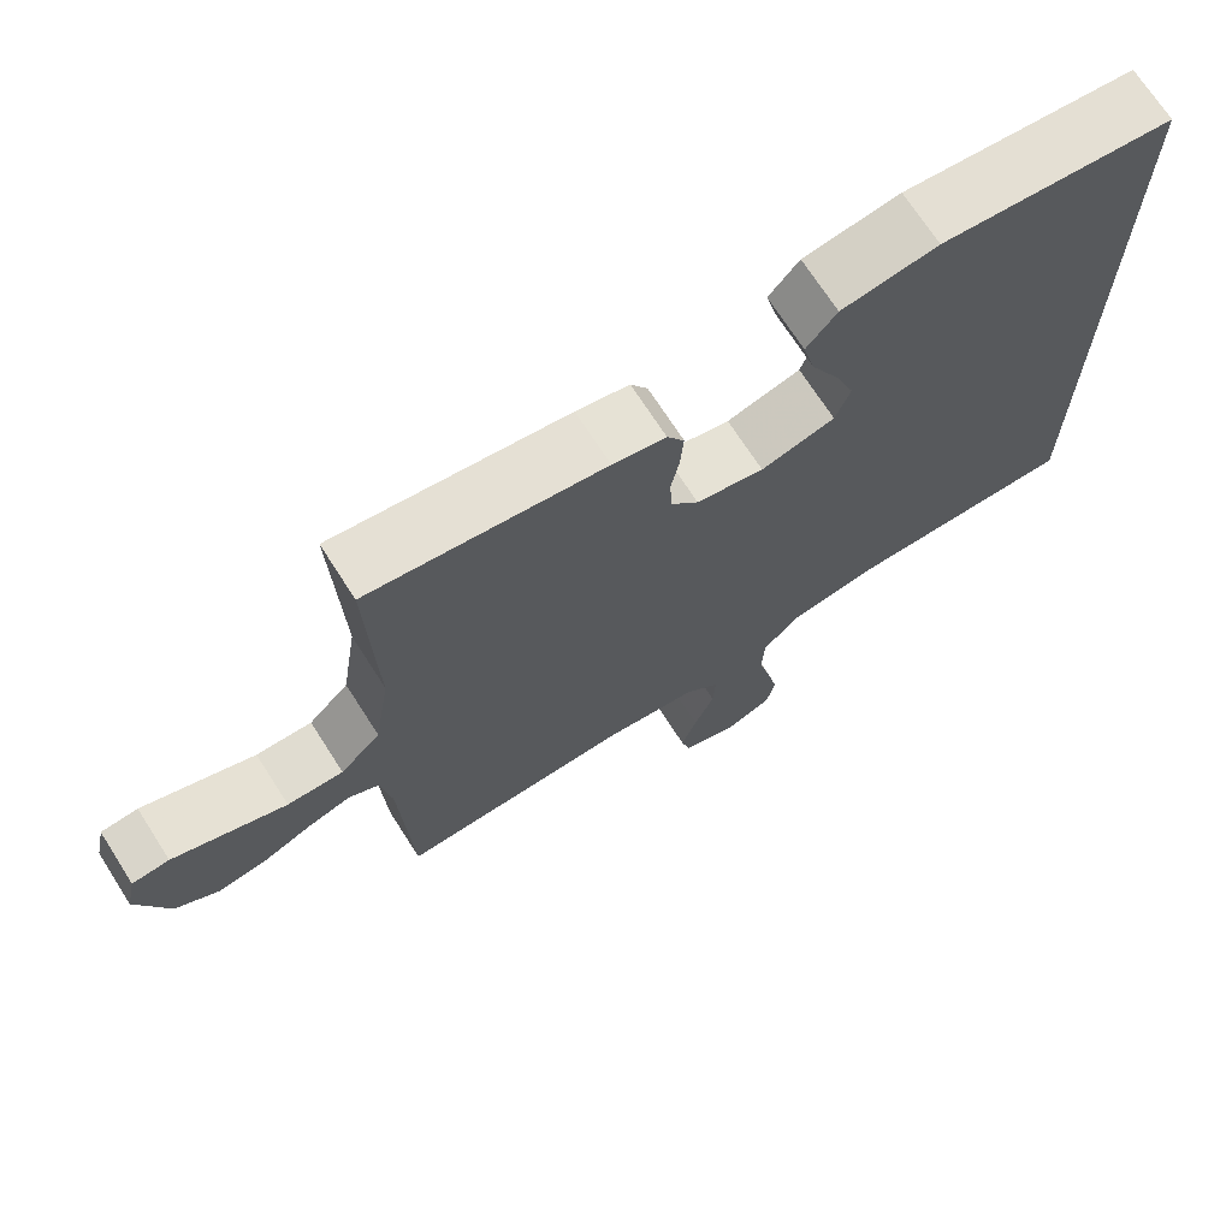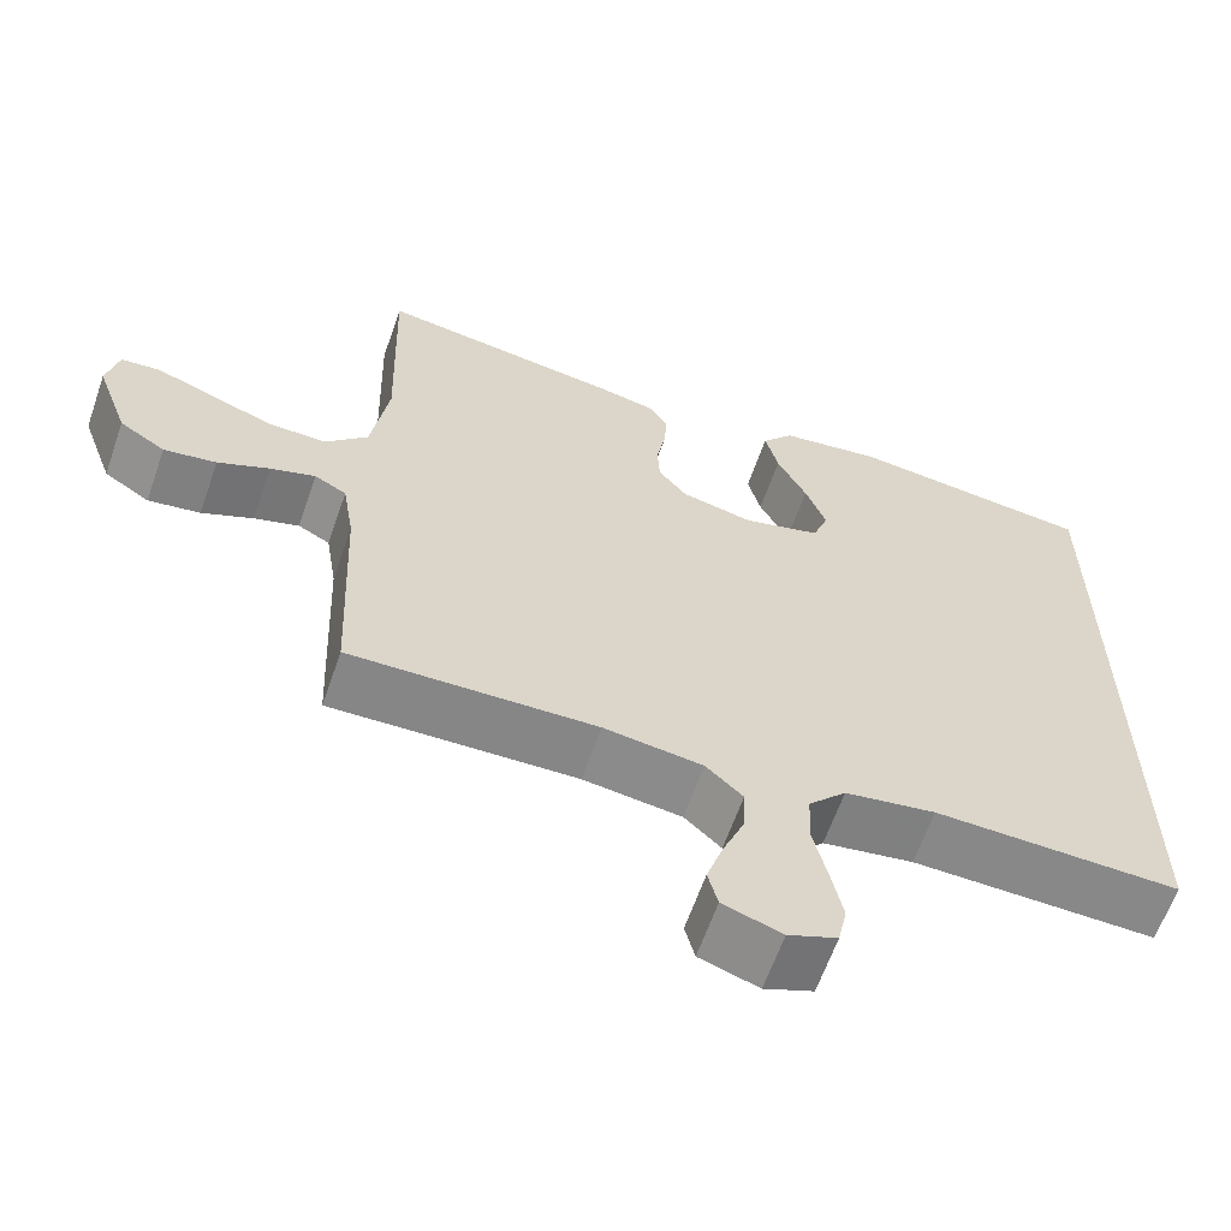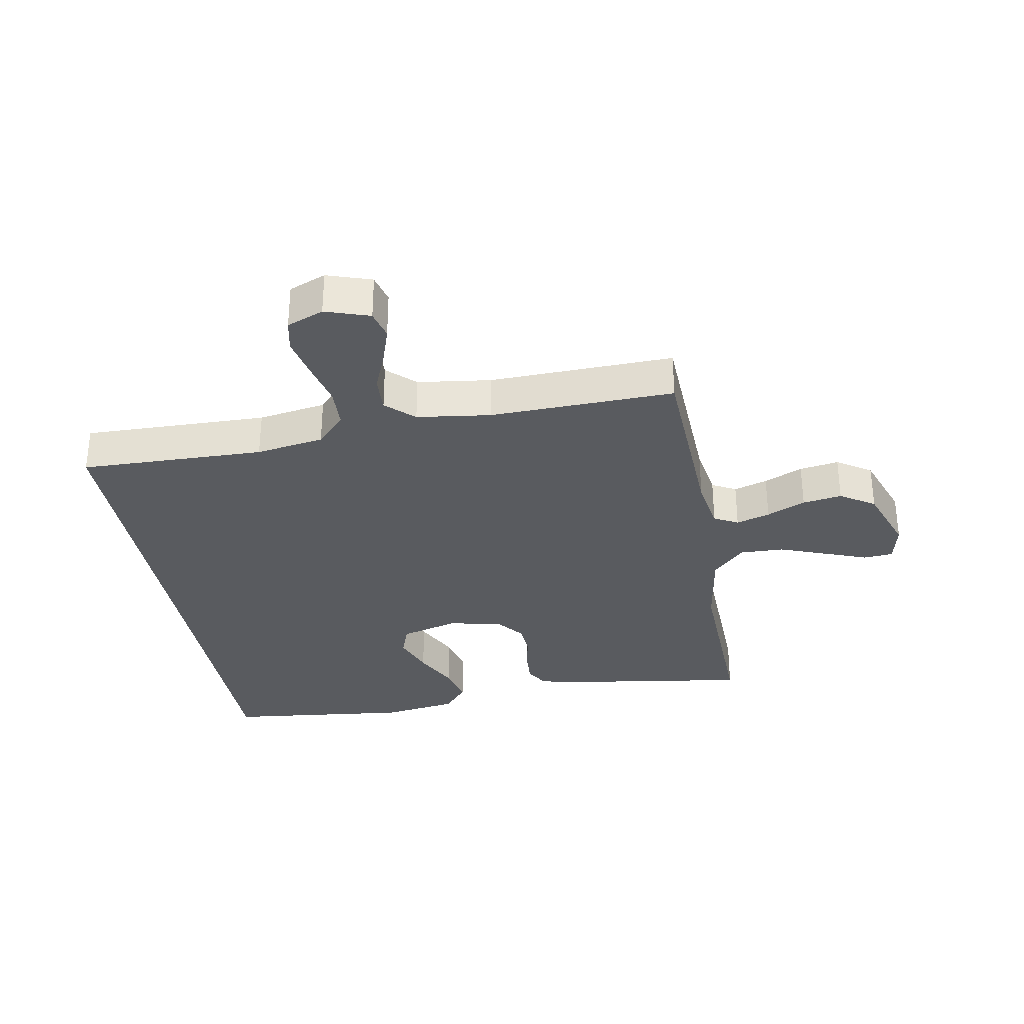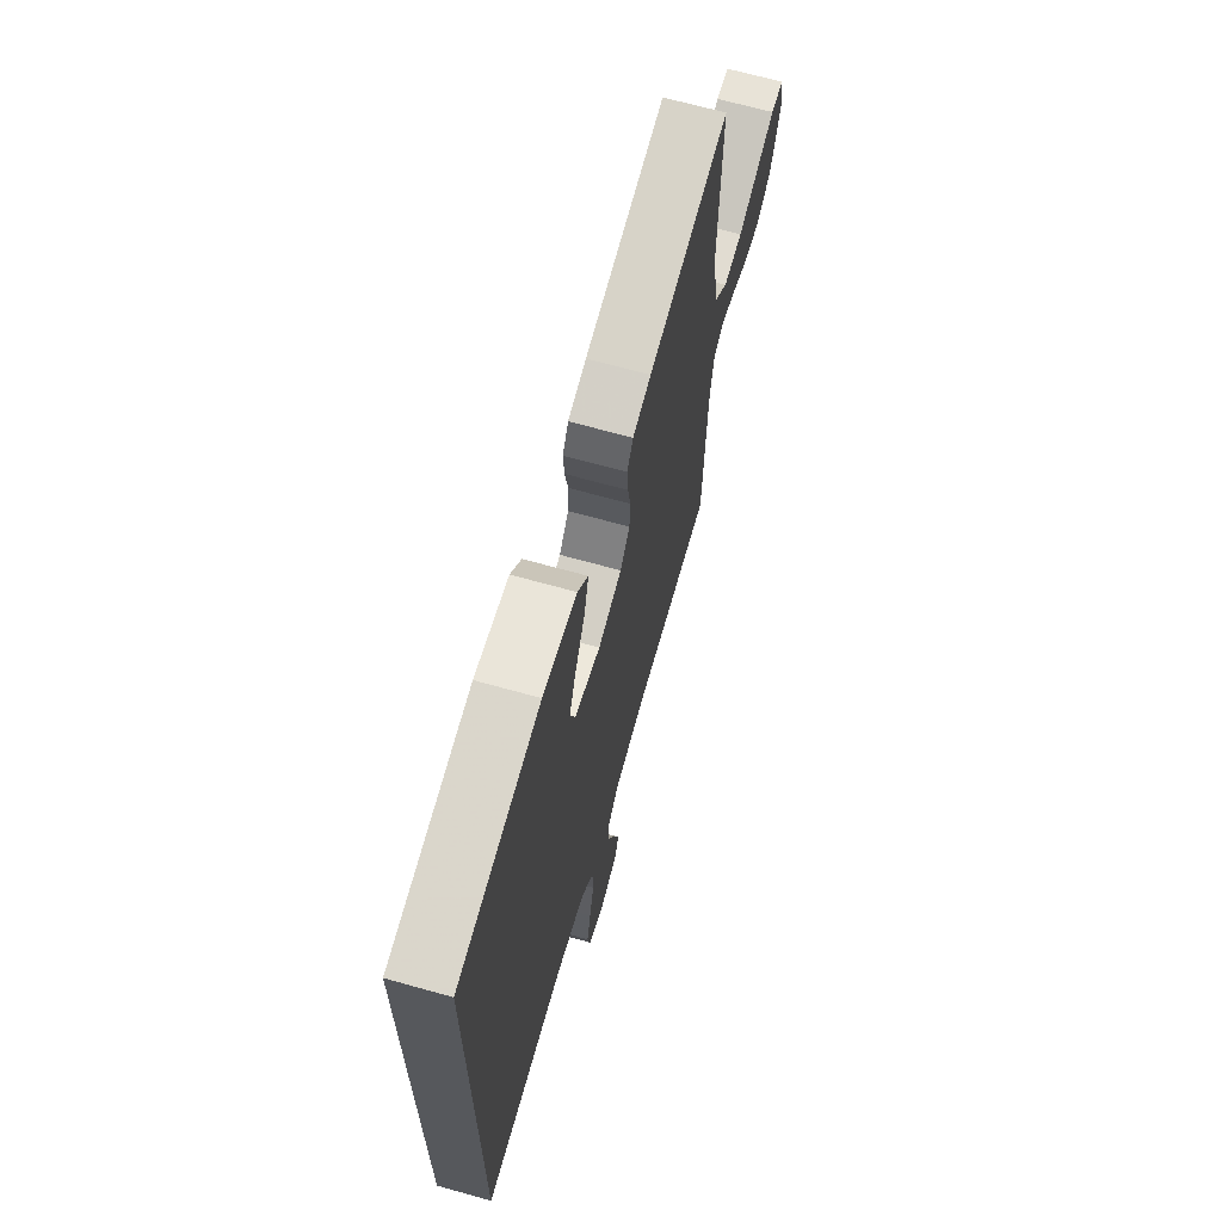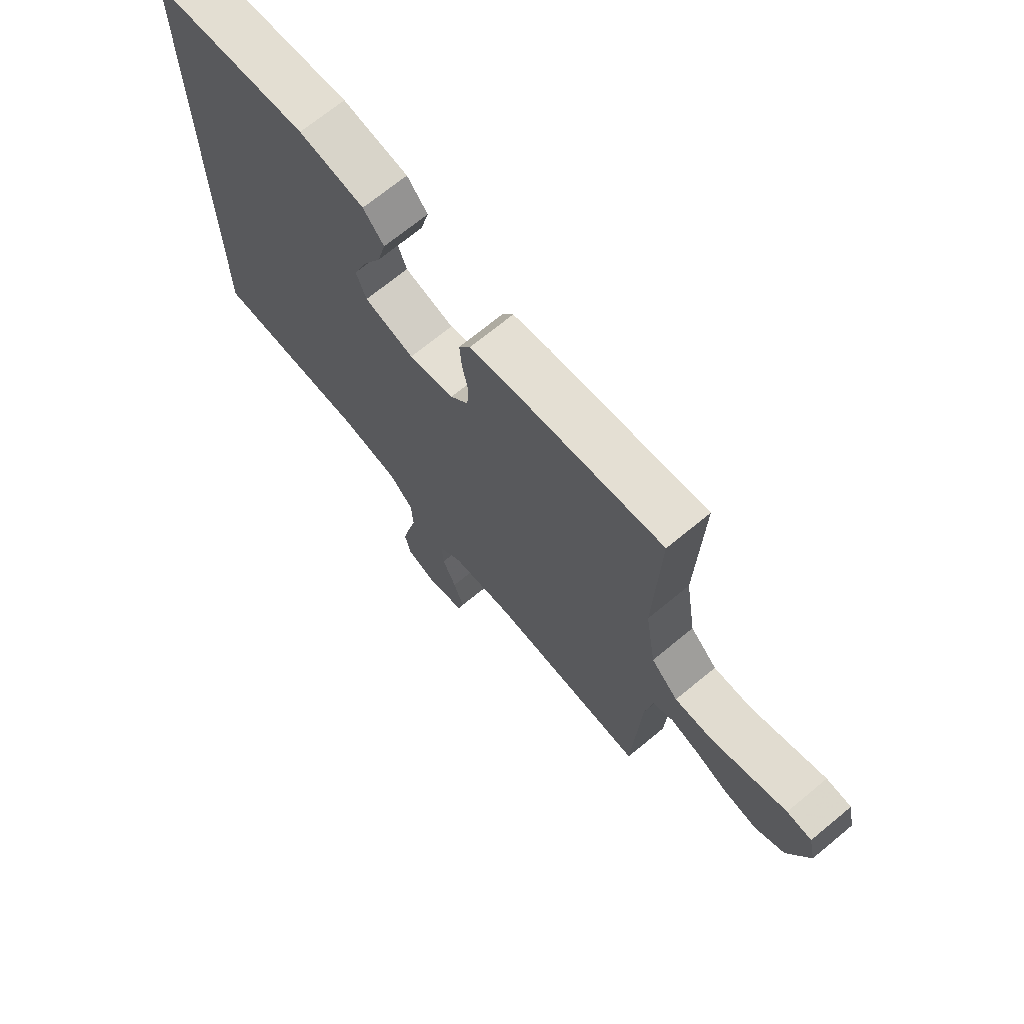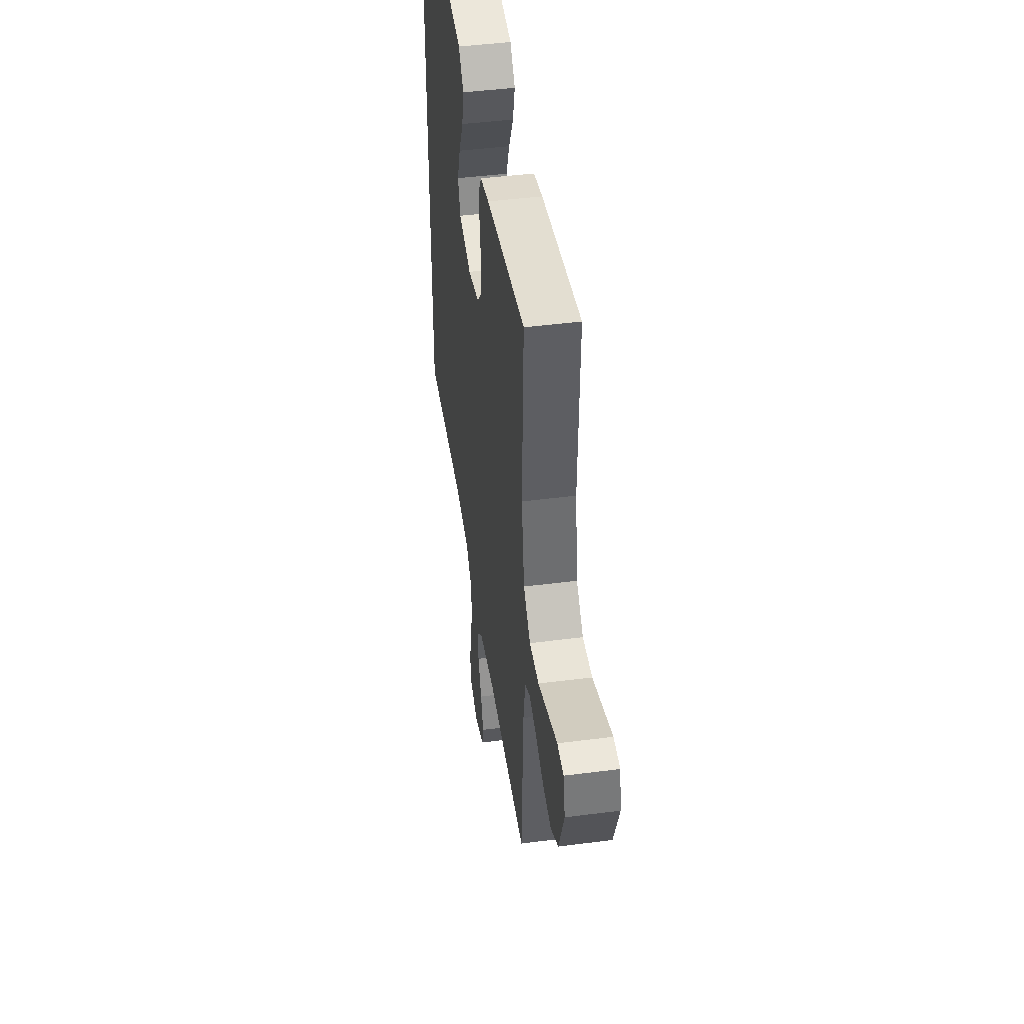
<metadata>
{"format":"obj","ext":"obj","renderer":"f3d","projection":"perspective","resolution":1024,"background":"white","views":[{"elev":70.8,"azim":-32.7,"up":"+Z"},{"elev":-62.6,"azim":-19.2,"up":"+Z"},{"elev":-32.3,"azim":-169.8,"up":"+Y"},{"elev":67.4,"azim":105.7,"up":"+Z"},{"elev":70.3,"azim":-129.5,"up":"+Z"},{"elev":45.2,"azim":-98.5,"up":"+Z"}]}
</metadata>
<code>
v -0.5 0.07 0.5
v -0.2 0.07 0.455
v -0.132 0.07 0.44
v -0.11 0.07 0.402
v -0.114 0.07 0.349
v -0.125 0.07 0.291
v -0.122 0.07 0.237
v -0.087 0.07 0.194
v 0 0.07 0.174
v 0.095 0.07 0.2
v 0.114 0.07 0.253
v 0.089 0.07 0.32
v 0.053 0.07 0.392
v 0.037 0.07 0.456
v 0.076 0.07 0.503
v 0.2 0.07 0.521
v 0.5 0.07 0.487
v 0.5 0.07 -0.462
v 0.2 0.07 -0.455
v 0.089 0.07 -0.473
v 0.043 0.07 -0.522
v 0.04 0.07 -0.588
v 0.057 0.07 -0.661
v 0.071 0.07 -0.729
v 0.06 0.07 -0.781
v 0 0.07 -0.805
v -0.072 0.07 -0.781
v -0.084 0.07 -0.734
v -0.064 0.07 -0.673
v -0.038 0.07 -0.609
v -0.035 0.07 -0.55
v -0.08 0.07 -0.508
v -0.2 0.07 -0.492
v -0.5 0.07 -0.5
v -0.513 0.07 -0.2
v -0.527 0.07 -0.113
v -0.566 0.07 -0.092
v -0.621 0.07 -0.109
v -0.684 0.07 -0.137
v -0.748 0.07 -0.147
v -0.804 0.07 -0.111
v -0.844 0.07 0
v -0.83 0.07 0.064
v -0.782 0.07 0.068
v -0.713 0.07 0.042
v -0.636 0.07 0.013
v -0.564 0.07 0.011
v -0.512 0.07 0.064
v -0.491 0.07 0.2
v -0.5 0 0.5
v -0.2 0 0.455
v -0.132 0 0.44
v -0.11 0 0.402
v -0.114 0 0.349
v -0.125 0 0.291
v -0.122 0 0.237
v -0.087 0 0.194
v 0 0 0.174
v 0.095 0 0.2
v 0.114 0 0.253
v 0.089 0 0.32
v 0.053 0 0.392
v 0.037 0 0.456
v 0.076 0 0.503
v 0.2 0 0.521
v 0.5 0 0.487
v 0.5 0 -0.462
v 0.2 0 -0.455
v 0.089 0 -0.473
v 0.043 0 -0.522
v 0.04 0 -0.588
v 0.057 0 -0.661
v 0.071 0 -0.729
v 0.06 0 -0.781
v 0 0 -0.805
v -0.072 0 -0.781
v -0.084 0 -0.734
v -0.064 0 -0.673
v -0.038 0 -0.609
v -0.035 0 -0.55
v -0.08 0 -0.508
v -0.2 0 -0.492
v -0.5 0 -0.5
v -0.513 0 -0.2
v -0.527 0 -0.113
v -0.566 0 -0.092
v -0.621 0 -0.109
v -0.684 0 -0.137
v -0.748 0 -0.147
v -0.804 0 -0.111
v -0.844 0 0
v -0.83 0 0.064
v -0.782 0 0.068
v -0.713 0 0.042
v -0.636 0 0.013
v -0.564 0 0.011
v -0.512 0 0.064
v -0.491 0 0.2
f 43 44 45
f 42 43 45
f 41 42 45
f 40 41 45
f 39 40 45
f 38 39 45
f 37 38 45 46
f 36 37 46 47
f 33 34 35
f 32 33 35 36
f 28 29 30
f 27 28 30
f 26 27 30
f 25 26 30
f 24 25 30
f 23 24 30
f 22 23 30
f 21 22 30 31
f 20 21 31 32
f 16 17 18 19
f 16 19 20
f 14 15 16
f 13 14 16
f 12 13 16
f 11 12 16
f 11 16 20 32
f 4 5 6
f 3 4 6
f 2 3 6
f 1 2 6
f 49 1 6
f 48 49 6 7
f 48 7 8
f 47 48 8
f 36 47 8
f 10 11 32
f 9 10 32 36
f 8 9 36
f 94 93 92
f 94 92 91
f 94 91 90
f 94 90 89
f 94 89 88
f 94 88 87
f 95 94 87 86
f 96 95 86 85
f 84 83 82
f 85 84 82 81
f 79 78 77
f 79 77 76
f 79 76 75
f 79 75 74
f 79 74 73
f 79 73 72
f 79 72 71
f 80 79 71 70
f 81 80 70 69
f 68 67 66 65
f 69 68 65
f 65 64 63
f 65 63 62
f 65 62 61
f 65 61 60
f 81 69 65 60
f 55 54 53
f 55 53 52
f 55 52 51
f 55 51 50
f 55 50 98
f 56 55 98 97
f 57 56 97
f 57 97 96
f 57 96 85
f 81 60 59
f 85 81 59 58
f 85 58 57
f 1 50 51 2
f 2 51 52 3
f 3 52 53 4
f 4 53 54 5
f 5 54 55 6
f 6 55 56 7
f 7 56 57 8
f 8 57 58 9
f 9 58 59 10
f 10 59 60 11
f 11 60 61 12
f 12 61 62 13
f 13 62 63 14
f 14 63 64 15
f 15 64 65 16
f 16 65 66 17
f 17 66 67 18
f 18 67 68 19
f 19 68 69 20
f 20 69 70 21
f 21 70 71 22
f 22 71 72 23
f 23 72 73 24
f 24 73 74 25
f 25 74 75 26
f 26 75 76 27
f 27 76 77 28
f 28 77 78 29
f 29 78 79 30
f 30 79 80 31
f 31 80 81 32
f 32 81 82 33
f 33 82 83 34
f 34 83 84 35
f 35 84 85 36
f 36 85 86 37
f 37 86 87 38
f 38 87 88 39
f 39 88 89 40
f 40 89 90 41
f 41 90 91 42
f 42 91 92 43
f 43 92 93 44
f 44 93 94 45
f 45 94 95 46
f 46 95 96 47
f 47 96 97 48
f 48 97 98 49
f 49 98 50 1

</code>
